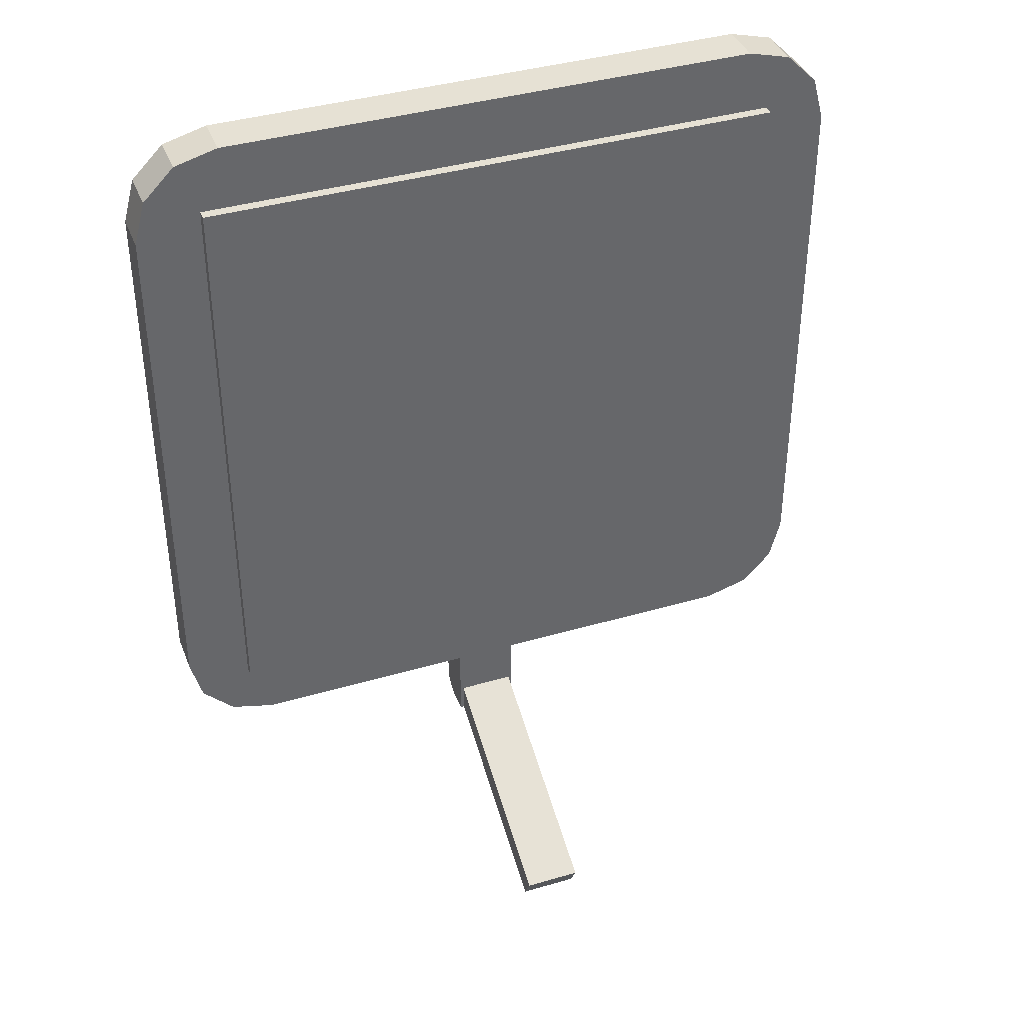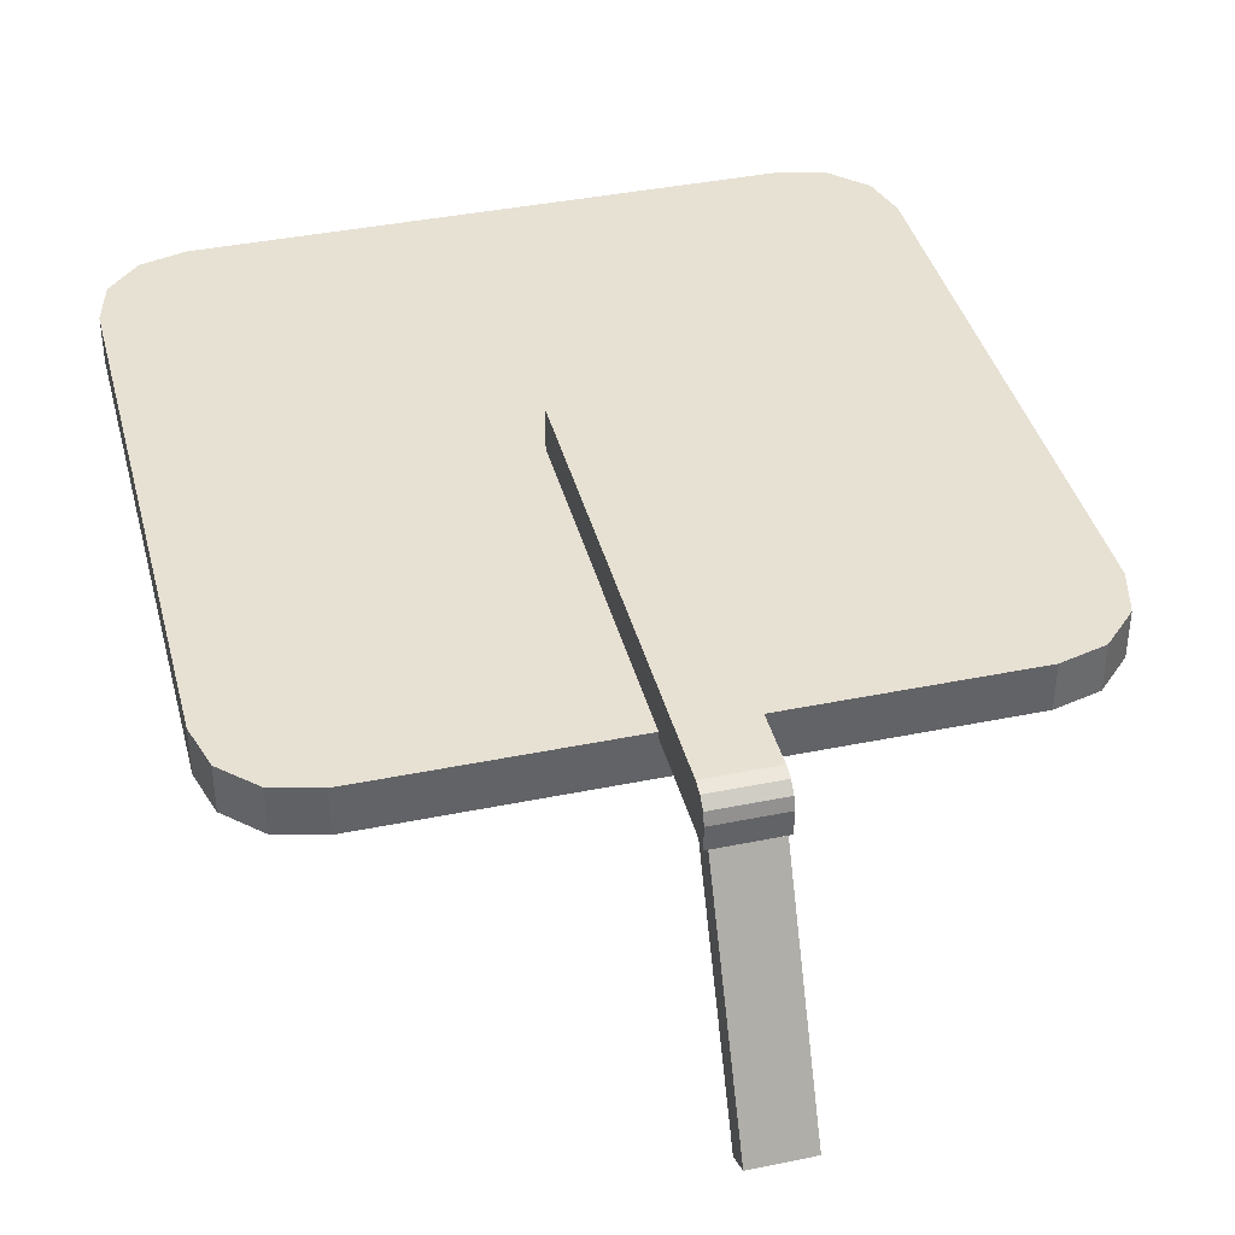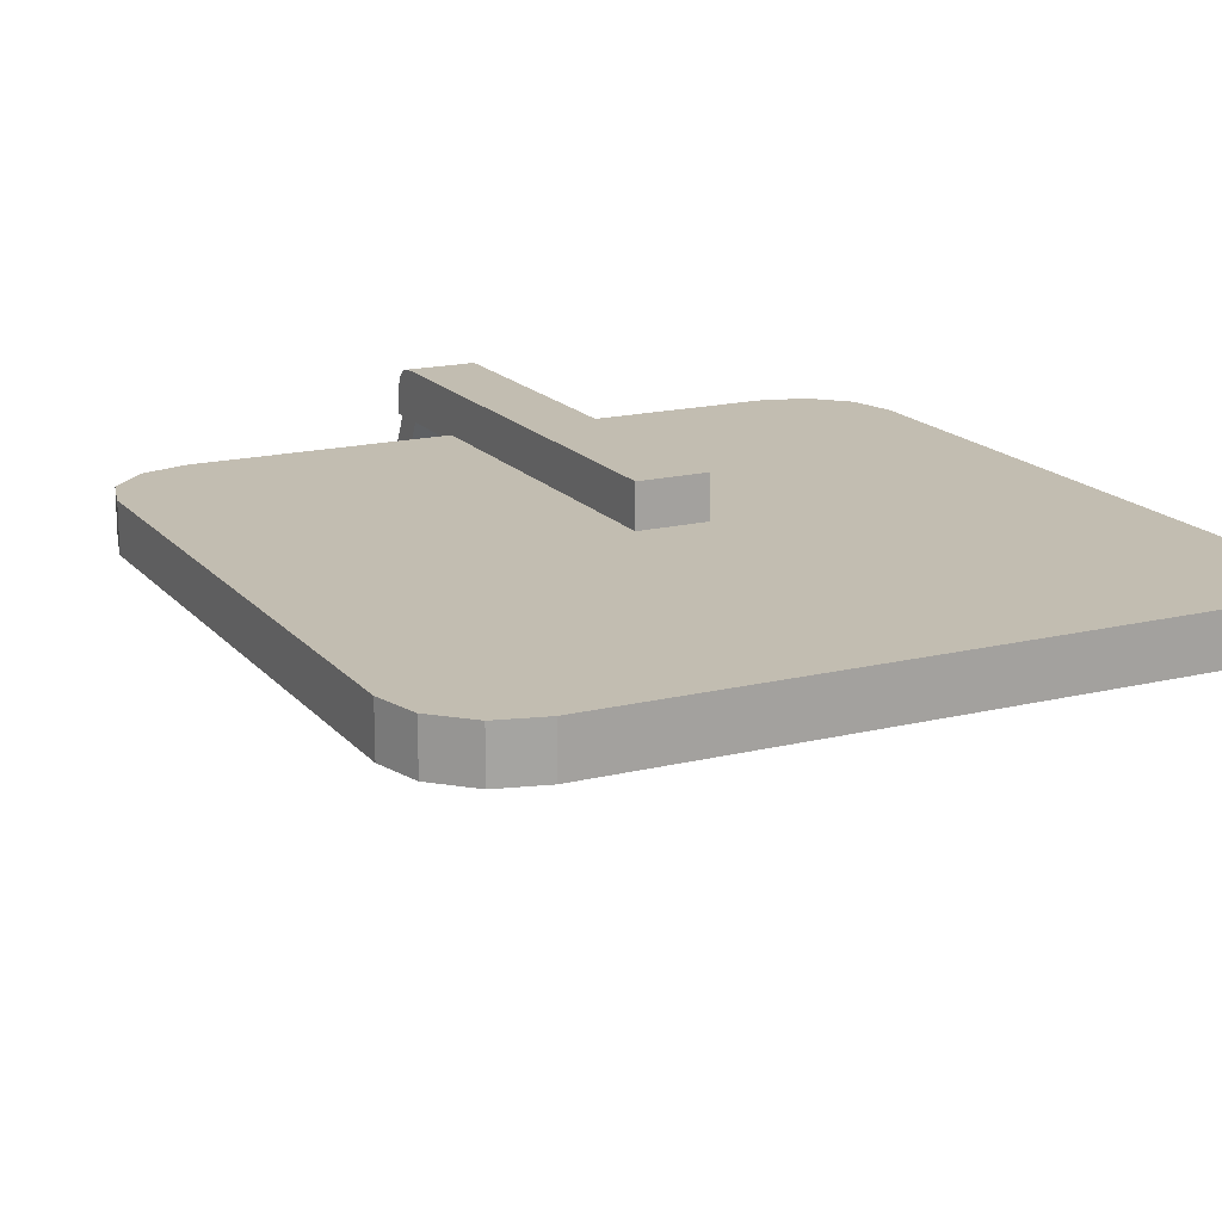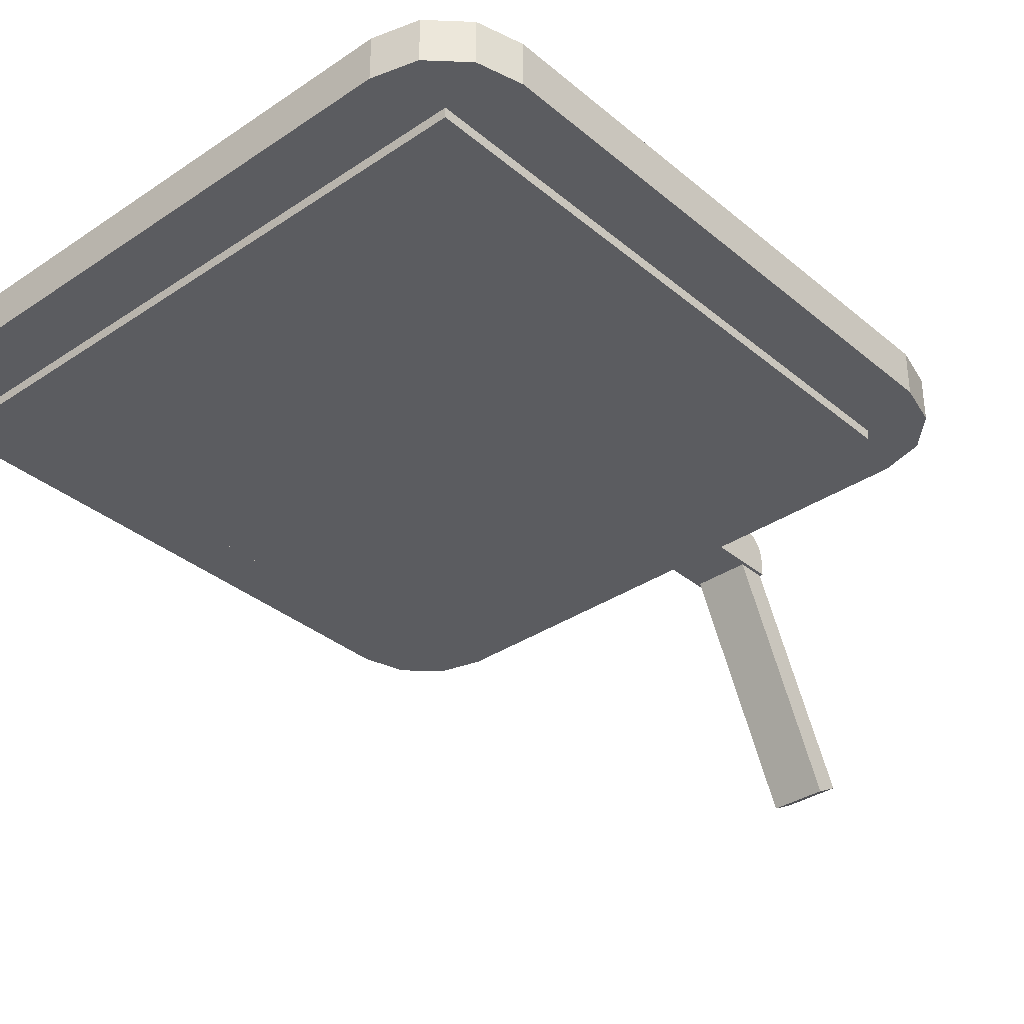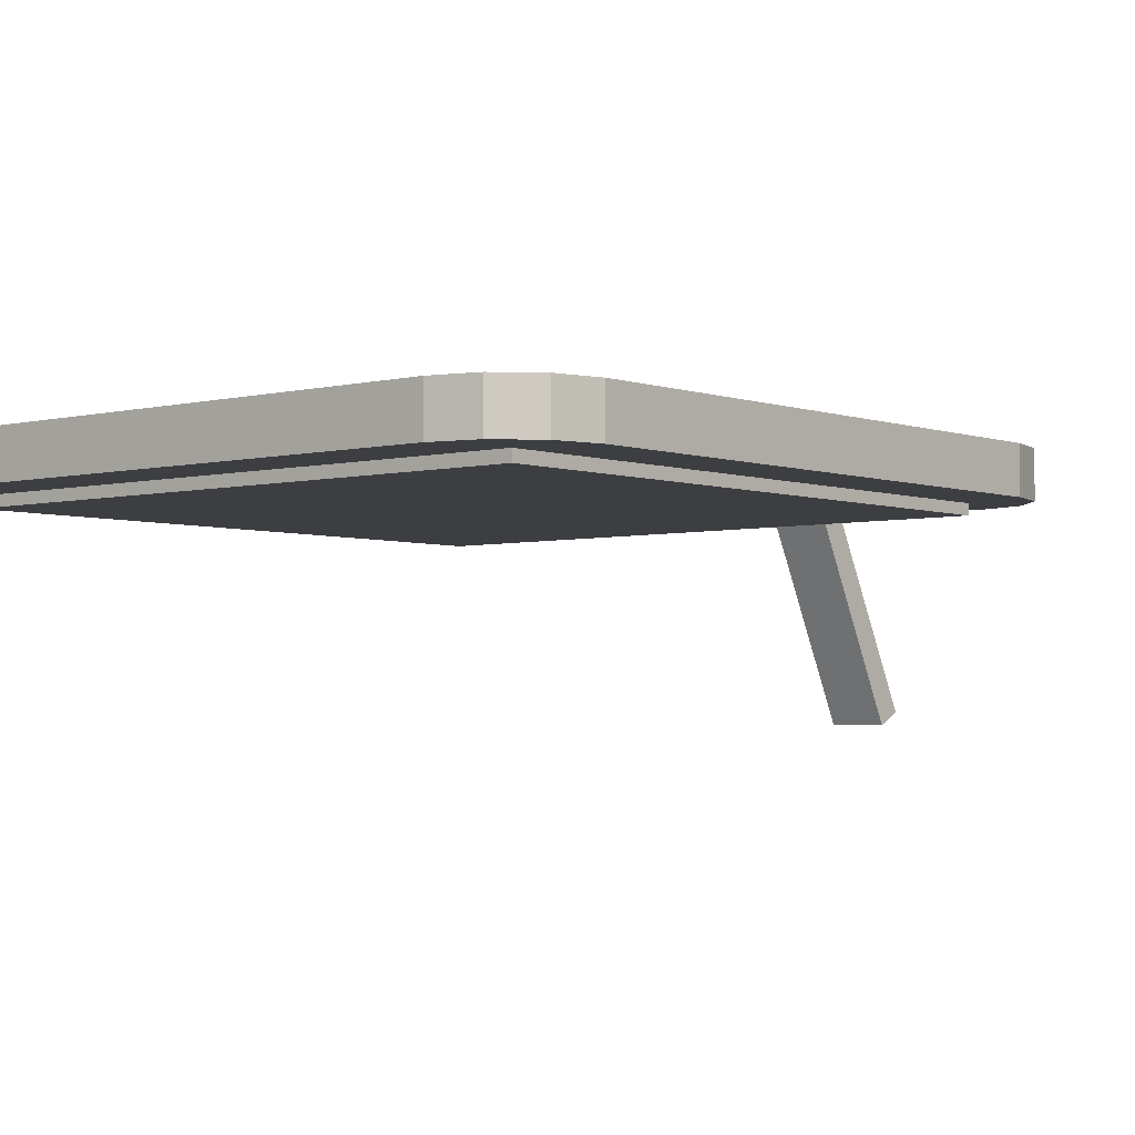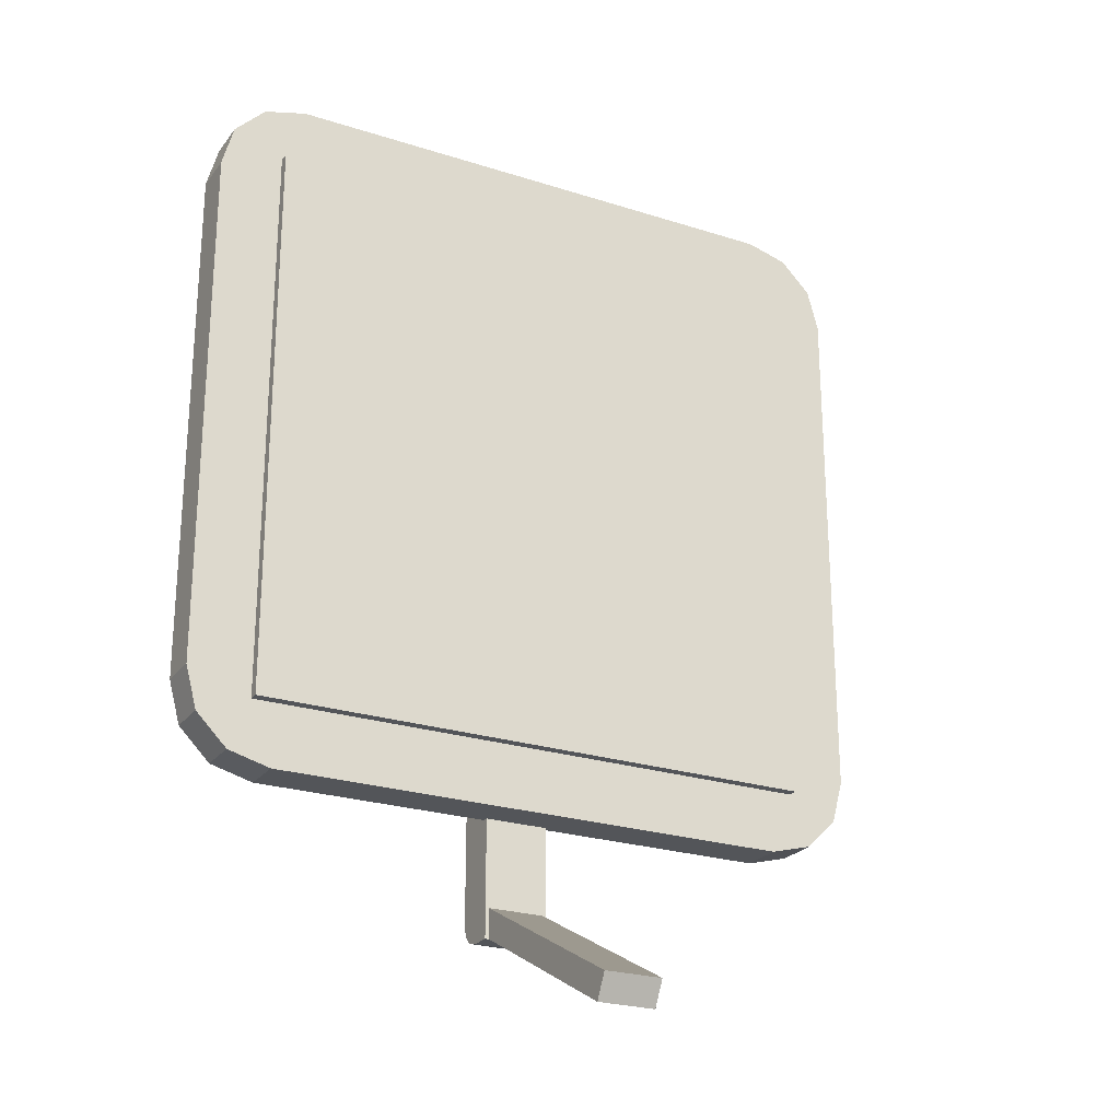
<metadata>
{"format":"obj","ext":"obj","renderer":"f3d","projection":"perspective","resolution":1024,"background":"white","views":[{"elev":39.1,"azim":159.8,"up":"+Y"},{"elev":39.5,"azim":-14.3,"up":"+Z"},{"elev":16.9,"azim":153.6,"up":"+Z"},{"elev":-34.7,"azim":-138.0,"up":"+Z"},{"elev":-3.5,"azim":-139.8,"up":"+Z"},{"elev":-24.3,"azim":152.1,"up":"+Y"}]}
</metadata>
<code>
o Cube
v -0.7574 1 0.06298
v -1 0.7574 0.06298
v -0.8787 0.9675 0.06298
v -0.9675 0.8787 0.06298
v -1 -0.7574 0.06298
v -0.7574 -1 0.06298
v -0.9675 -0.8787 0.06298
v -0.8787 -0.9675 0.06298
v -1 0.7574 -0.06298
v -0.7574 1 -0.06298
v -0.9675 0.8787 -0.06298
v -0.8787 0.9675 -0.06298
v -0.7574 -1 -0.06298
v -1 -0.7574 -0.06298
v -0.8787 -0.9675 -0.06298
v -0.9675 -0.8787 -0.06298
v 1 0.7574 0.06298
v 0.7574 1 0.06298
v 0.9675 0.8787 0.06298
v 0.8787 0.9675 0.06298
v 0.7574 -1 0.06298
v 1 -0.7574 0.06298
v 0.8787 -0.9675 0.06298
v 0.9675 -0.8787 0.06298
v 0.7574 1 -0.06298
v 1 0.7574 -0.06298
v 0.8787 0.9675 -0.06298
v 0.9675 0.8787 -0.06298
v 1 -0.7574 -0.06298
v 0.7574 -1 -0.06298
v 0.9675 -0.8787 -0.06298
v 0.8787 -0.9675 -0.06298
v 0.09009 -1.333 0.04655
v 0.09009 -0.01717 0.04655
v 0.09009 -0.01717 0.1724
v -0.09009 -1.333 0.04655
v -0.09009 -0.01717 0.04655
v -0.09009 -0.01717 0.1724
v 0.09009 -1.269 0.1724
v 0.09009 -1.333 0.1087
v 0.09009 -1.301 0.1638
v 0.09009 -1.324 0.1405
v -0.09009 -1.333 0.1087
v -0.09009 -1.269 0.1724
v -0.09009 -1.324 0.1405
v -0.09009 -1.301 0.1638
v 0.08013 -1.63 -0.5503
v 0.08013 -1.561 -0.5872
v 0.08013 -1.285 0.1409
v 0.08013 -1.227 0.08838
v -0.08013 -1.63 -0.5503
v -0.08013 -1.561 -0.5872
v -0.08013 -1.285 0.1409
v -0.08013 -1.227 0.08838
v 0.8206 -0.8206 -0.09241
v 0.8206 0.8206 -0.09241
v 0.8206 -0.8206 -0.02739
v 0.8206 0.8206 -0.02739
v -0.8206 -0.8206 -0.09241
v -0.8206 0.8206 -0.09241
v -0.8206 -0.8206 -0.02739
v -0.8206 0.8206 -0.02739
f 6 30 21
f 26 22 29
f 10 26 30
f 18 10 1
f 2 14 5
f 30 23 21
f 32 24 23
f 31 22 24
f 10 3 1
f 12 4 3
f 11 2 4
f 18 27 25
f 20 28 27
f 19 26 28
f 6 15 13
f 8 16 15
f 7 14 16
f 18 2 6
f 35 44 39
f 37 36 44
f 37 33 36
f 42 40 39
f 35 37 38
f 40 45 43
f 42 46 45
f 41 44 46
f 43 33 40
f 47 50 49
f 50 53 49
f 54 51 53
f 52 47 51
f 53 47 49
f 50 52 54
f 56 57 55
f 58 61 57
f 62 59 61
f 60 55 59
f 61 55 57
f 58 60 62
f 6 13 30
f 26 17 22
f 30 13 14
f 13 15 14
f 15 16 14
f 14 9 10
f 9 11 10
f 11 12 10
f 10 25 26
f 25 27 26
f 27 28 26
f 26 29 30
f 29 31 30
f 31 32 30
f 30 14 10
f 18 25 10
f 2 9 14
f 30 32 23
f 32 31 24
f 31 29 22
f 10 12 3
f 12 11 4
f 11 9 2
f 18 20 27
f 20 19 28
f 19 17 26
f 6 8 15
f 8 7 16
f 7 5 14
f 6 21 22
f 21 23 22
f 23 24 22
f 22 17 18
f 17 19 18
f 19 20 18
f 18 1 2
f 1 3 2
f 3 4 2
f 2 5 6
f 5 7 6
f 7 8 6
f 6 22 18
f 35 38 44
f 36 43 44
f 43 45 44
f 45 46 44
f 44 38 37
f 37 34 33
f 40 33 39
f 33 34 39
f 34 35 39
f 39 41 42
f 35 34 37
f 40 42 45
f 42 41 46
f 41 39 44
f 43 36 33
f 47 48 50
f 50 54 53
f 54 52 51
f 52 48 47
f 53 51 47
f 50 48 52
f 56 58 57
f 58 62 61
f 62 60 59
f 60 56 55
f 61 59 55
f 58 56 60

</code>
